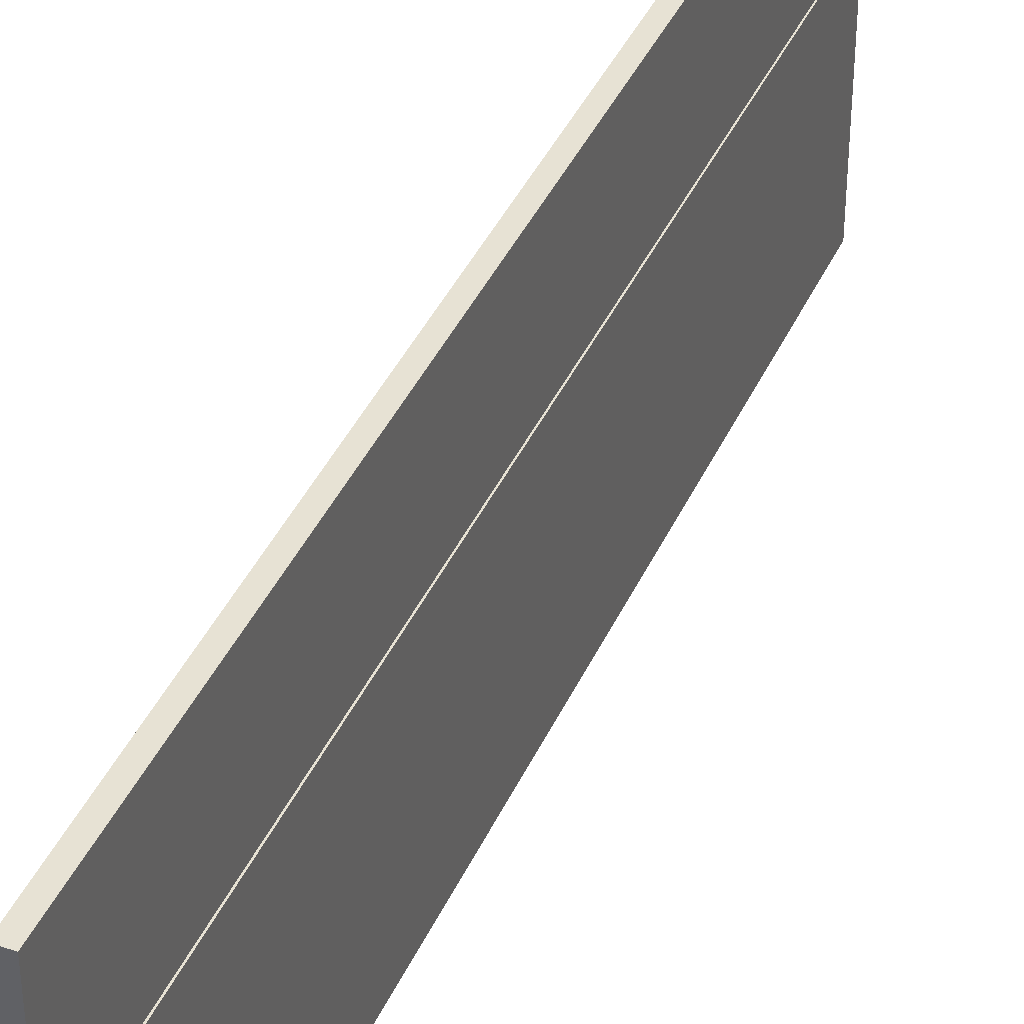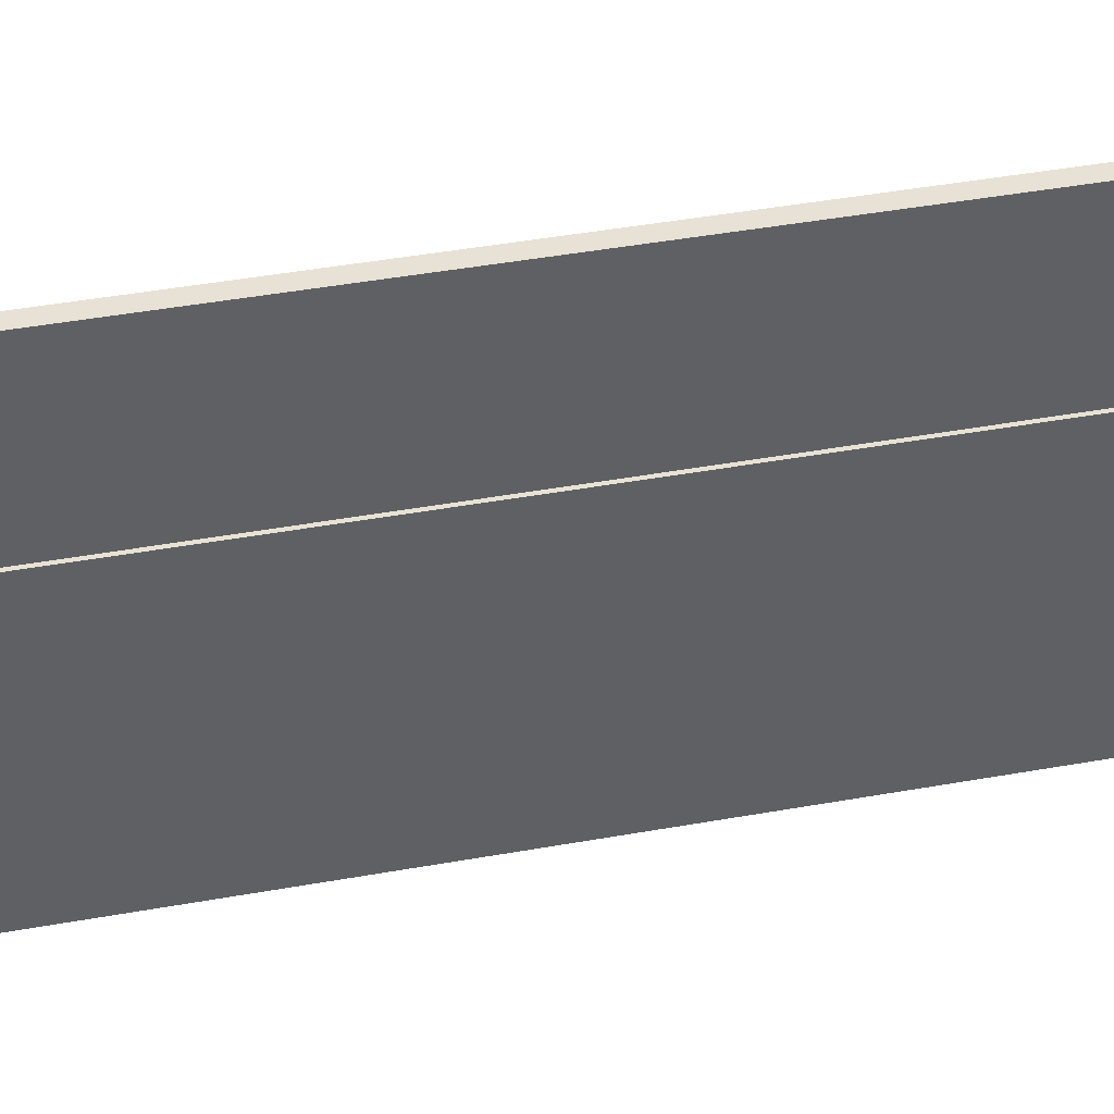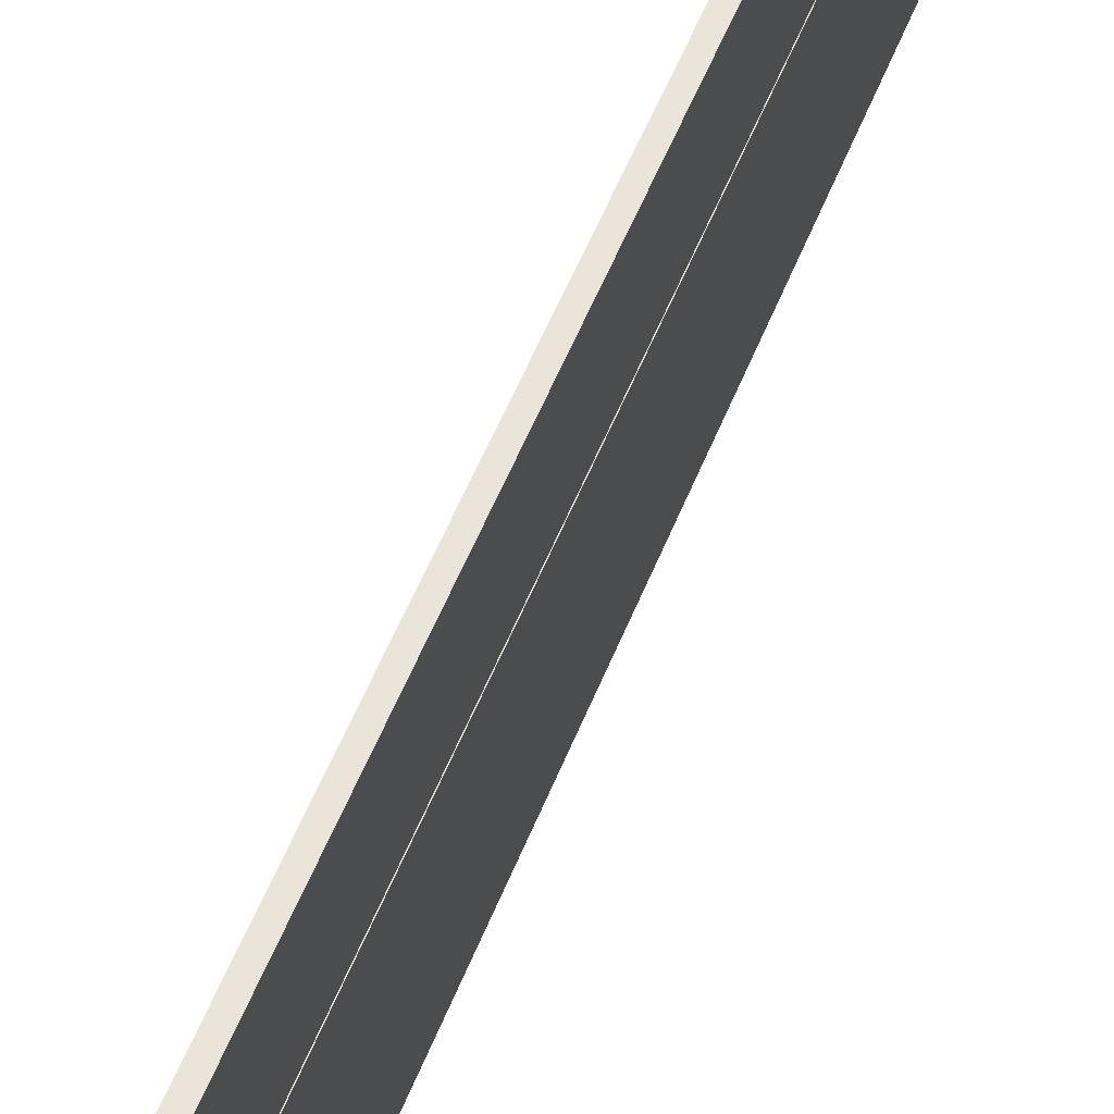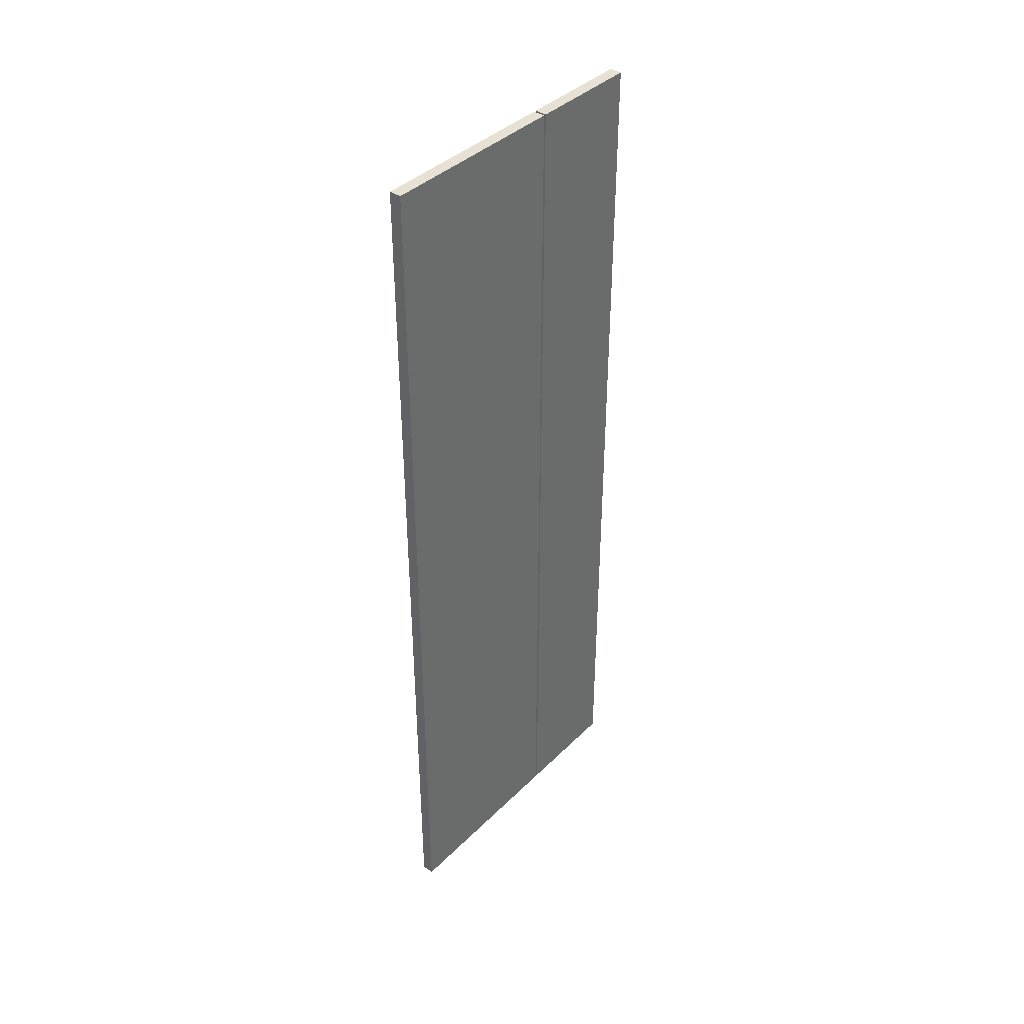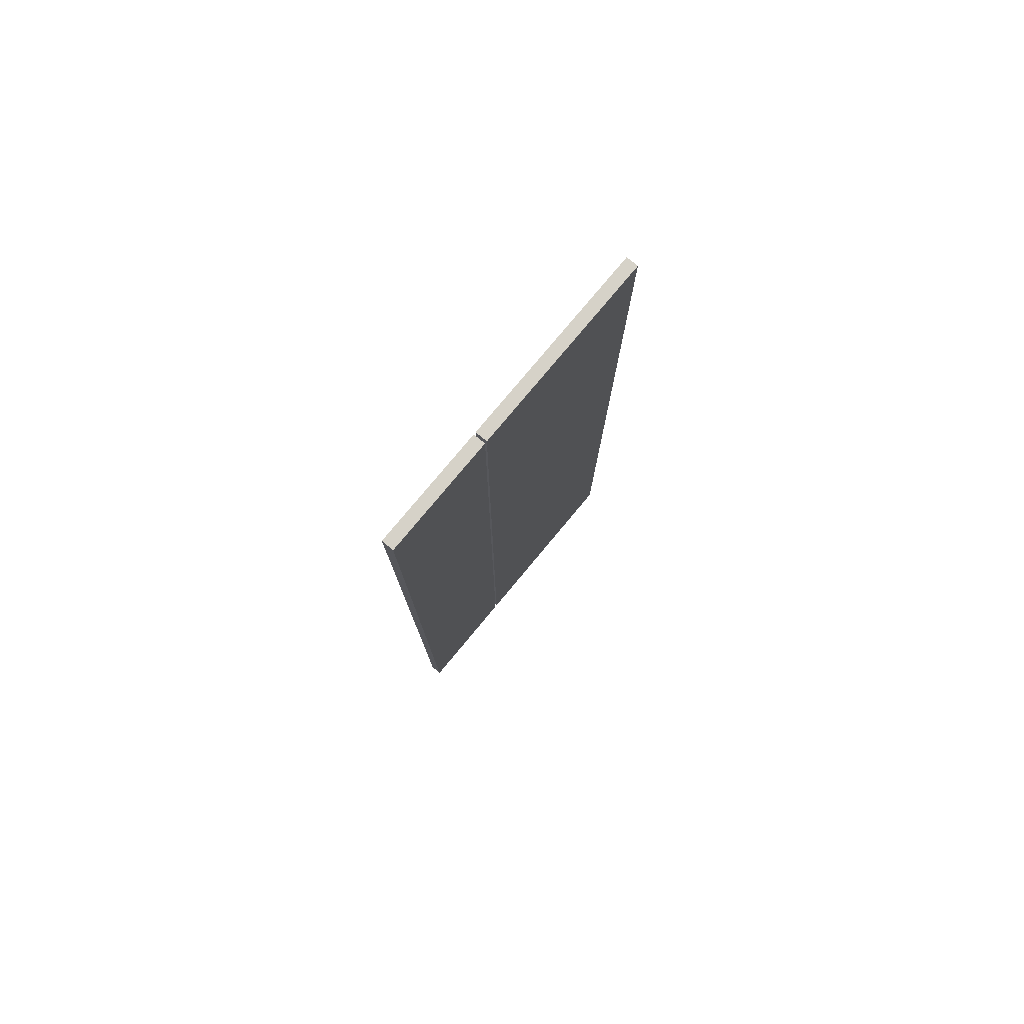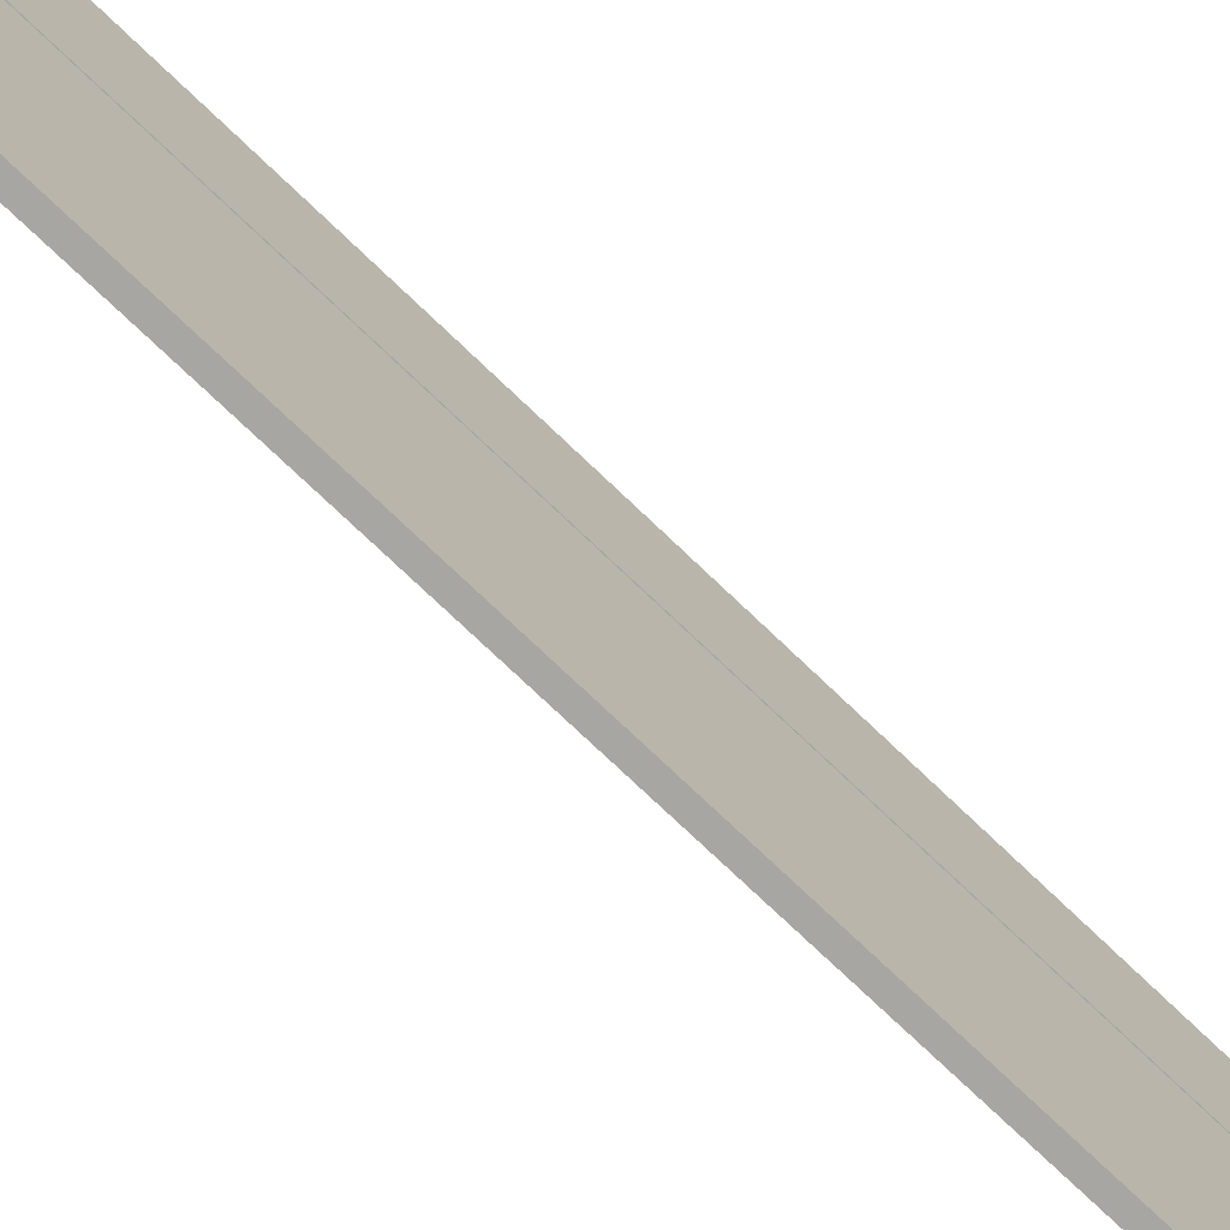
<metadata>
{"format":"obj","ext":"obj","renderer":"f3d","projection":"perspective","resolution":1024,"background":"white","views":[{"elev":40.0,"azim":-157.4,"up":"+Y"},{"elev":40.5,"azim":-102.7,"up":"+Y"},{"elev":58.7,"azim":-157.7,"up":"+Y"},{"elev":39.5,"azim":39.7,"up":"+Z"},{"elev":78.4,"azim":-140.2,"up":"+Z"},{"elev":-74.2,"azim":-133.8,"up":"+Y"}]}
</metadata>
<code>
o Plane.006_Plane.009
v 1.301 0.09735 2.552
v 1.301 0.2648 2.552
v 1.301 0.2648 3.325
v 1.301 0.09735 3.325
v 1.311 0.09735 2.552
v 1.311 0.2648 2.552
v 1.311 0.2648 3.325
v 1.311 0.09735 3.325
v 1.301 0.2667 2.552
v 1.301 0.3651 2.552
v 1.301 0.3651 3.325
v 1.301 0.2667 3.325
v 1.311 0.2667 2.552
v 1.311 0.3651 2.552
v 1.311 0.3651 3.325
v 1.311 0.2667 3.325
f 1 3 2
f 7 5 6
f 1 8 4
f 5 2 6
f 4 7 3
f 7 2 3
f 9 11 10
f 15 13 14
f 9 16 12
f 13 10 14
f 12 15 11
f 15 10 11
f 1 4 3
f 7 8 5
f 1 5 8
f 5 1 2
f 4 8 7
f 7 6 2
f 9 12 11
f 15 16 13
f 9 13 16
f 13 9 10
f 12 16 15
f 15 14 10

</code>
